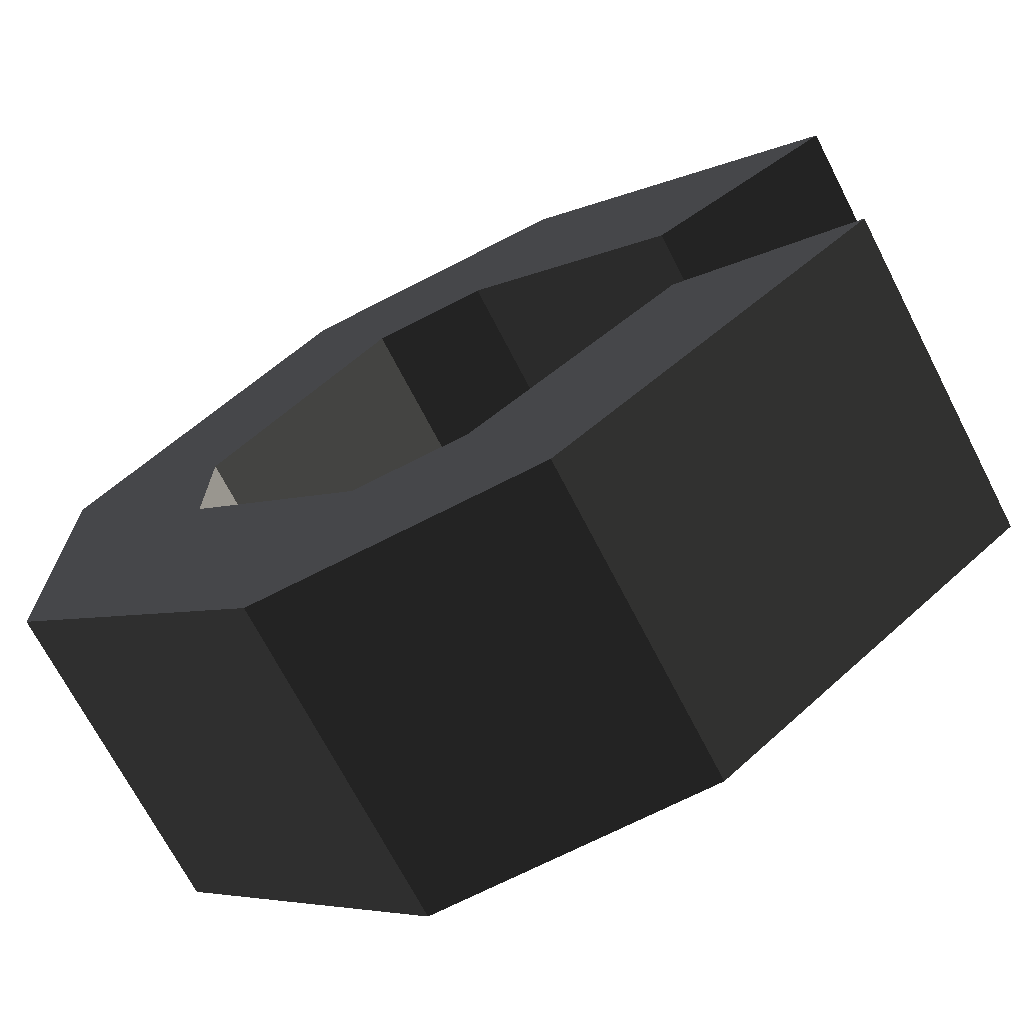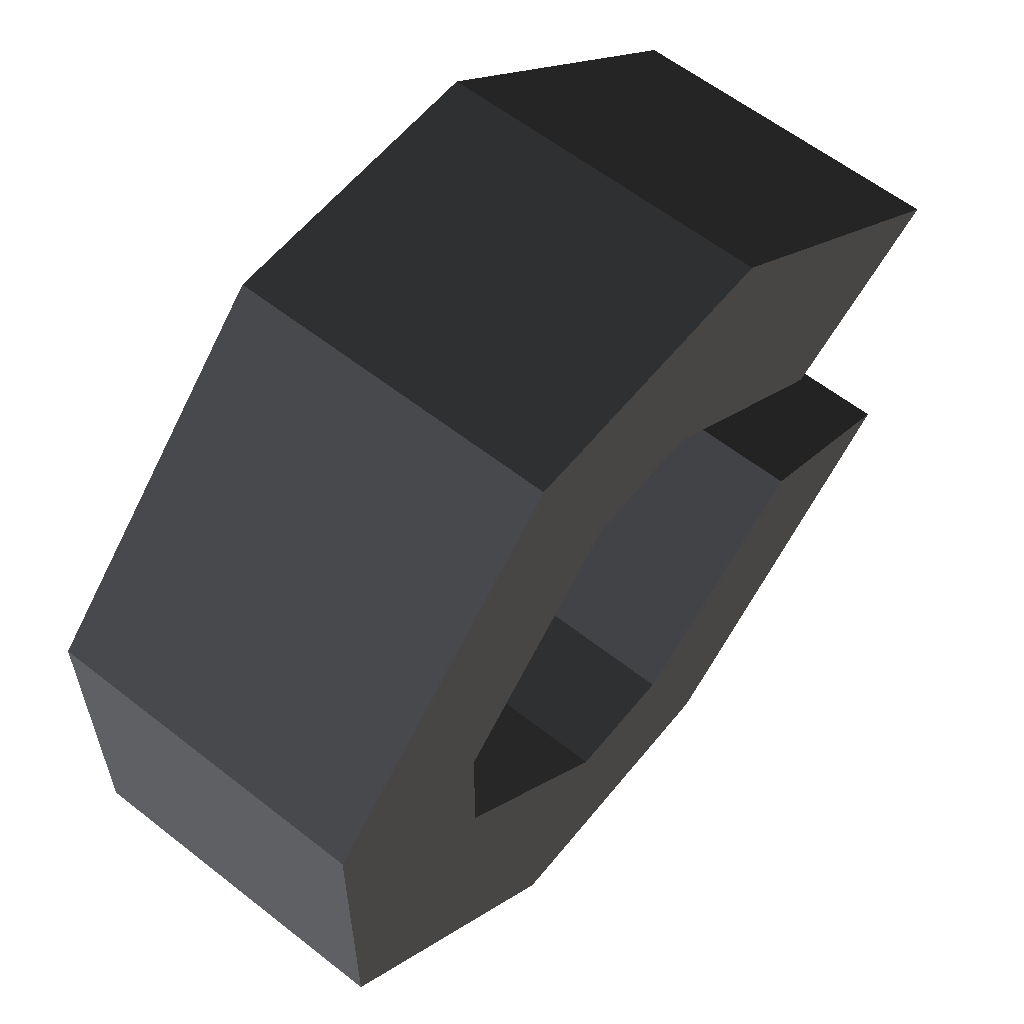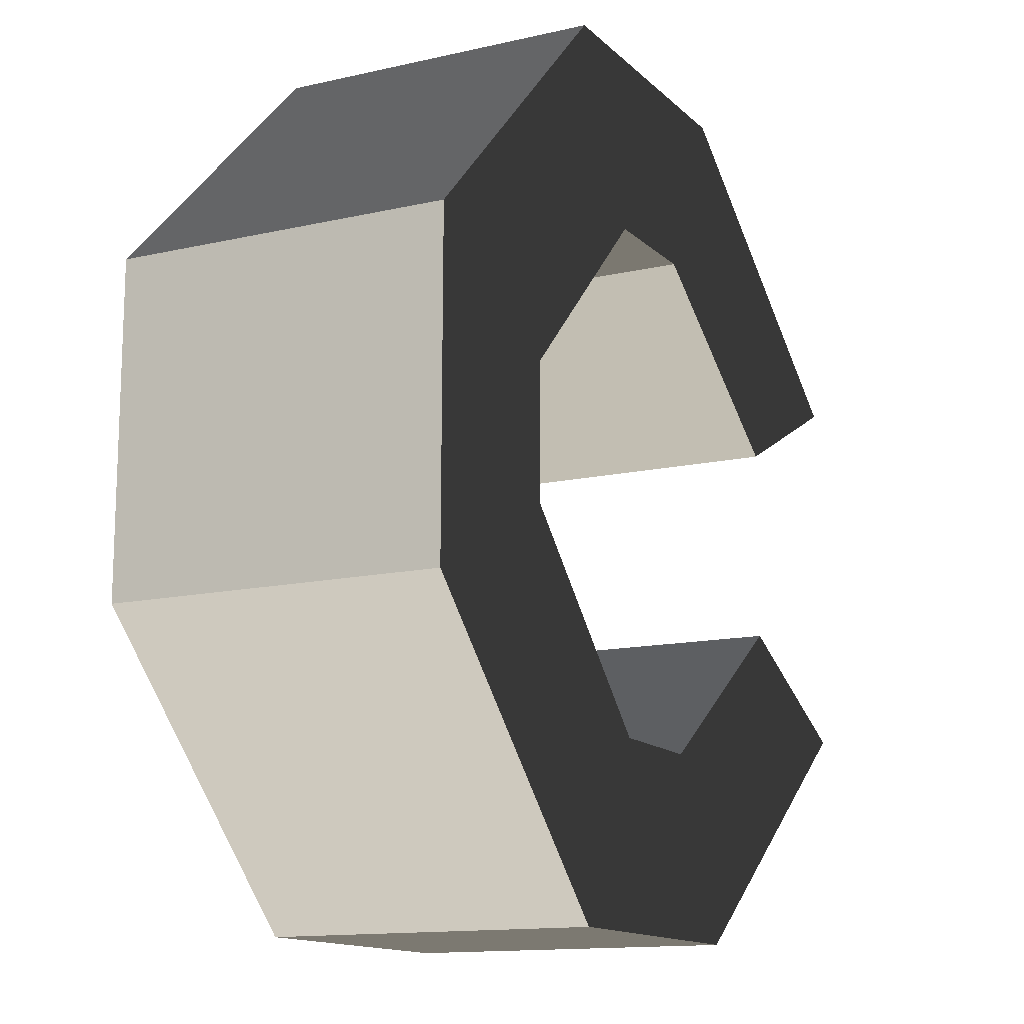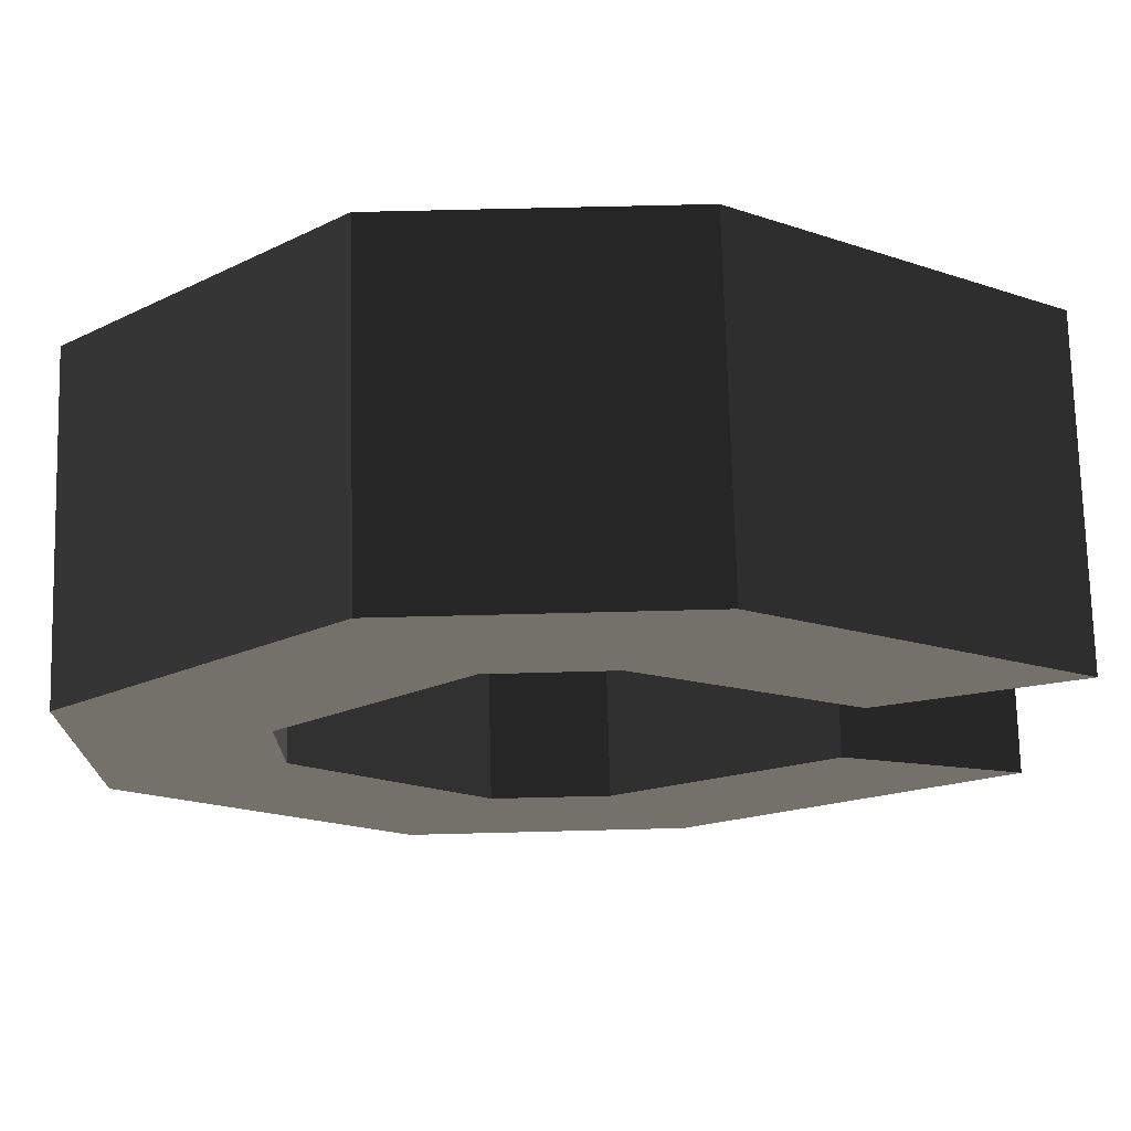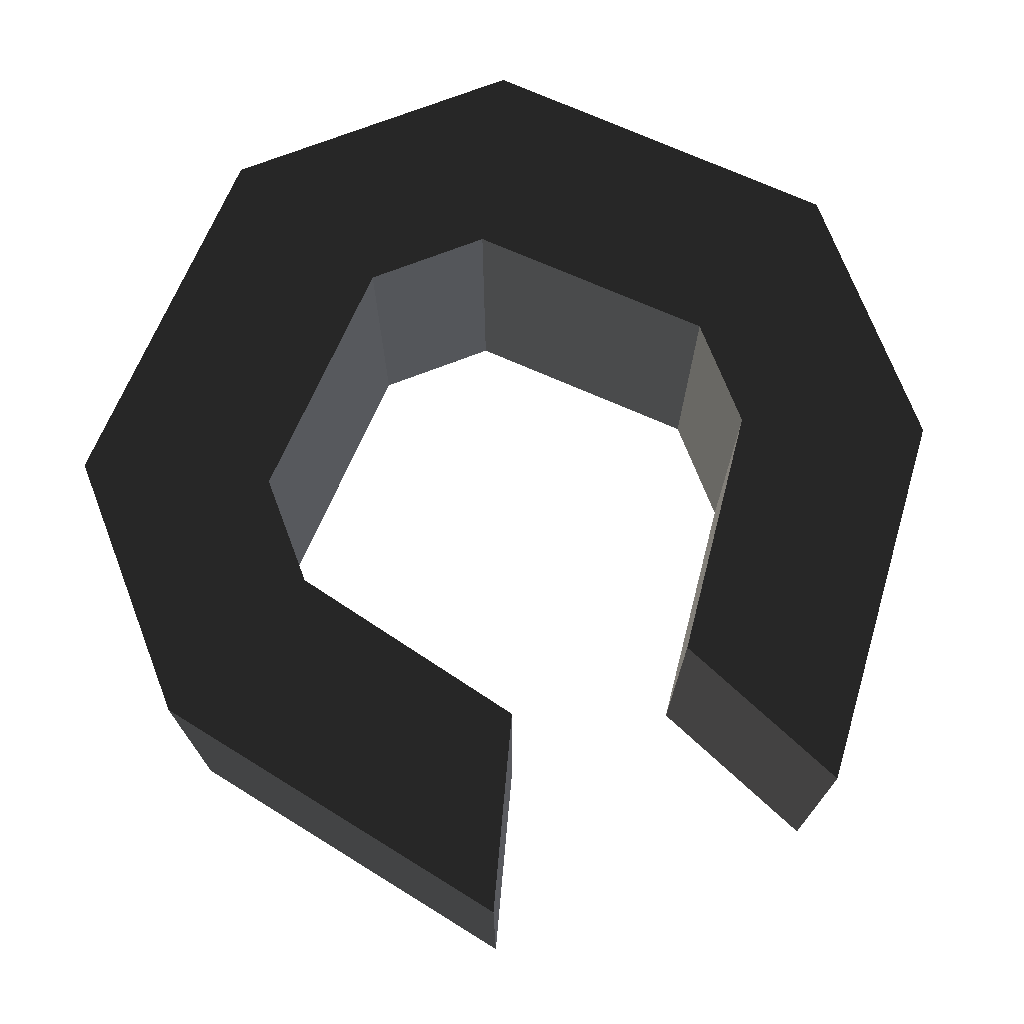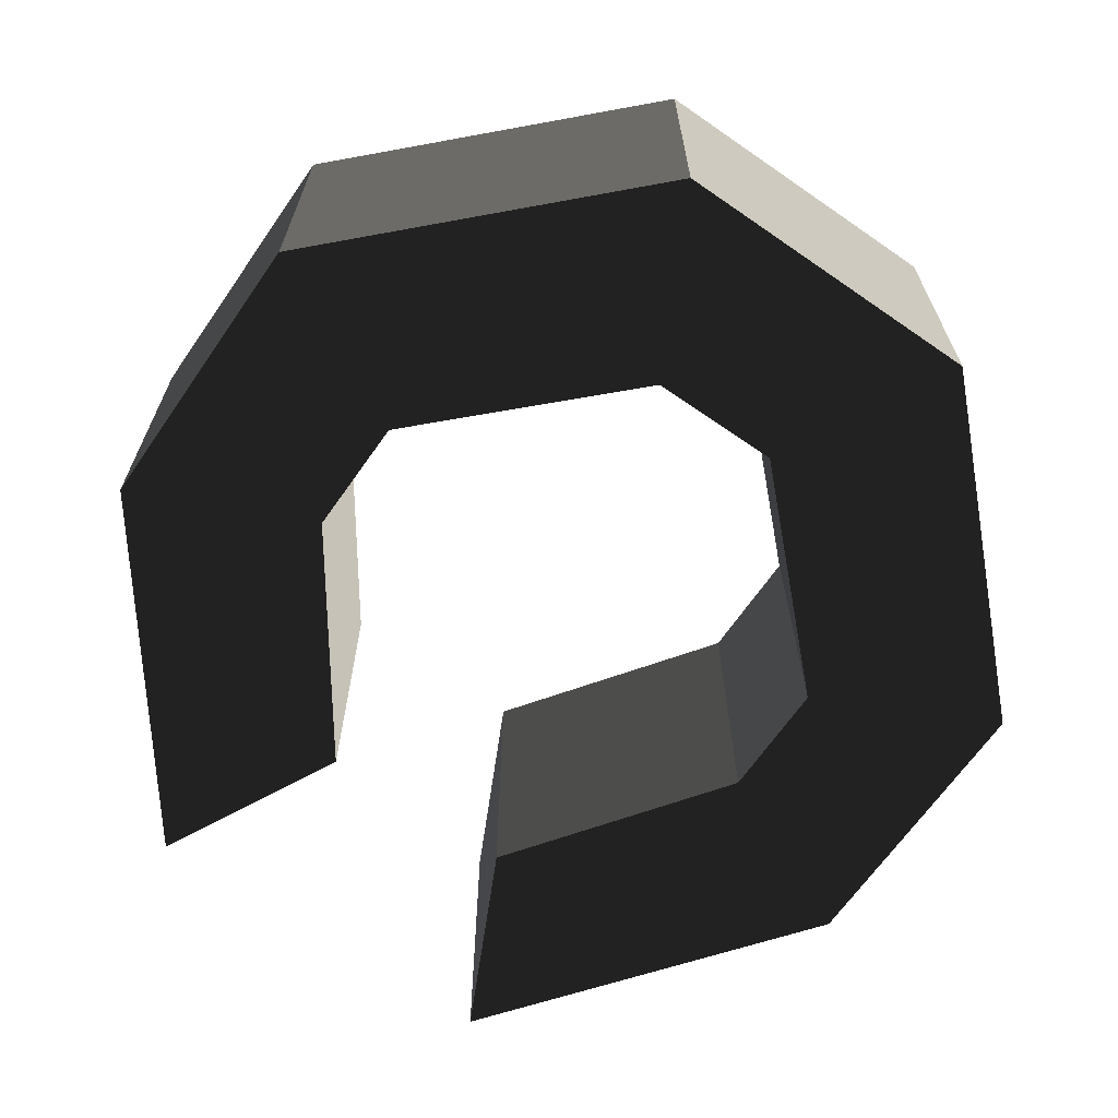
<metadata>
{"format":"obj","ext":"obj","renderer":"f3d","projection":"perspective","resolution":1024,"background":"white","views":[{"elev":-70.2,"azim":-152.7,"up":"+Y"},{"elev":60.0,"azim":128.8,"up":"+Y"},{"elev":-13.3,"azim":117.6,"up":"+Y"},{"elev":73.5,"azim":178.5,"up":"+Y"},{"elev":72.1,"azim":-110.8,"up":"+Z"},{"elev":-66.4,"azim":55.5,"up":"+Z"}]}
</metadata>
<code>
v -0.8253 0.113 -0.1953
v -1.044 0.2199 -0.1953
v -0.5722 0.2959 -0.1953
v -0.67 0.5077 -0.1953
v -0.8253 0.113 0.1953
v -0.5722 0.2959 0.1953
v -1.044 0.2199 -0.1953
v -1.044 0.2199 0.1953
v -0.67 0.5077 0.1953
v -0.5722 0.2959 0.1953
v -1.044 0.2199 -0.1953
v -0.67 0.5077 -0.1953
v -0.3274 0.5095 -0.1953
v -0.3274 0.5095 0.1953
v -0.5722 0.2959 -0.1953
v -0.432 0.2959 -0.1953
v -0.5722 0.2959 0.1953
v -0.432 0.2959 0.1953
v -0.67 0.5077 0.1953
v -0.3274 0.5095 0.1953
v -0.0007 0.1885 0.1953
v -0.2116 0.0763 0.1953
v -0.2116 0.0763 -0.1953
v -0.432 0.2959 -0.1953
v -0.0007 0.1885 -0.1953
v -0.3274 0.5095 -0.1953
v -0.0007 0.1885 0.1953
v -0.3274 0.5095 0.1953
v 0.0013 -0.1885 -0.1953
v 0.0013 -0.1885 0.1953
v -0.2116 0.0763 -0.1953
v -0.2108 -0.0785 -0.1953
v -0.2116 0.0763 0.1953
v -0.2108 -0.0785 0.1953
v -0.0007 0.1885 0.1953
v 0.0013 -0.1885 0.1953
v -0.3222 -0.5128 0.1953
v -0.429 -0.3003 0.1953
v 0.0013 -0.1885 -0.1953
v -0.3222 -0.5128 -0.1953
v -0.2108 -0.0785 -0.1953
v -0.429 -0.3003 -0.1953
v -0.2108 -0.0785 0.1953
v -0.429 -0.3003 0.1953
v -0.5692 -0.3018 0.1953
v -0.5692 -0.3018 -0.1953
v -0.3222 -0.5128 0.1953
v -0.6648 -0.5145 0.1953
v -0.3222 -0.5128 -0.1953
v -0.6648 -0.5145 -0.1953
v -0.429 -0.3003 -0.1953
v -0.5692 -0.3018 -0.1953
v -0.8241 -0.1214 -0.1953
v -1.042 -0.2305 -0.1953
v -1.042 -0.2305 0.1953
v -0.6648 -0.5145 0.1953
v -0.8241 -0.1214 0.1953
v -0.5692 -0.3018 0.1953
v -0.8241 -0.1214 -0.1953
v -0.5692 -0.3018 -0.1953
v -1.042 -0.2305 0.1953
v -1.042 -0.2305 -0.1953
g Group_001
f 1 2 4 3
f 1 3 6 5
f 1 5 8 7
f 8 5 10 9
f 8 9 12 11
f 12 9 14 13
f 12 13 16 15
f 15 16 18 17
f 17 18 20 19
f 20 18 22 21
f 22 18 24 23
f 23 24 26 25
f 25 26 28 27
f 25 27 30 29
f 25 29 32 31
f 31 32 34 33
f 33 34 36 35
f 36 34 38 37
f 36 37 40 39
f 39 40 42 41
f 41 42 44 43
f 44 42 46 45
f 44 45 48 47
f 47 48 50 49
f 49 50 52 51
f 52 50 54 53
f 54 50 56 55
f 55 56 58 57
f 57 58 60 59
f 57 59 62 61

</code>
